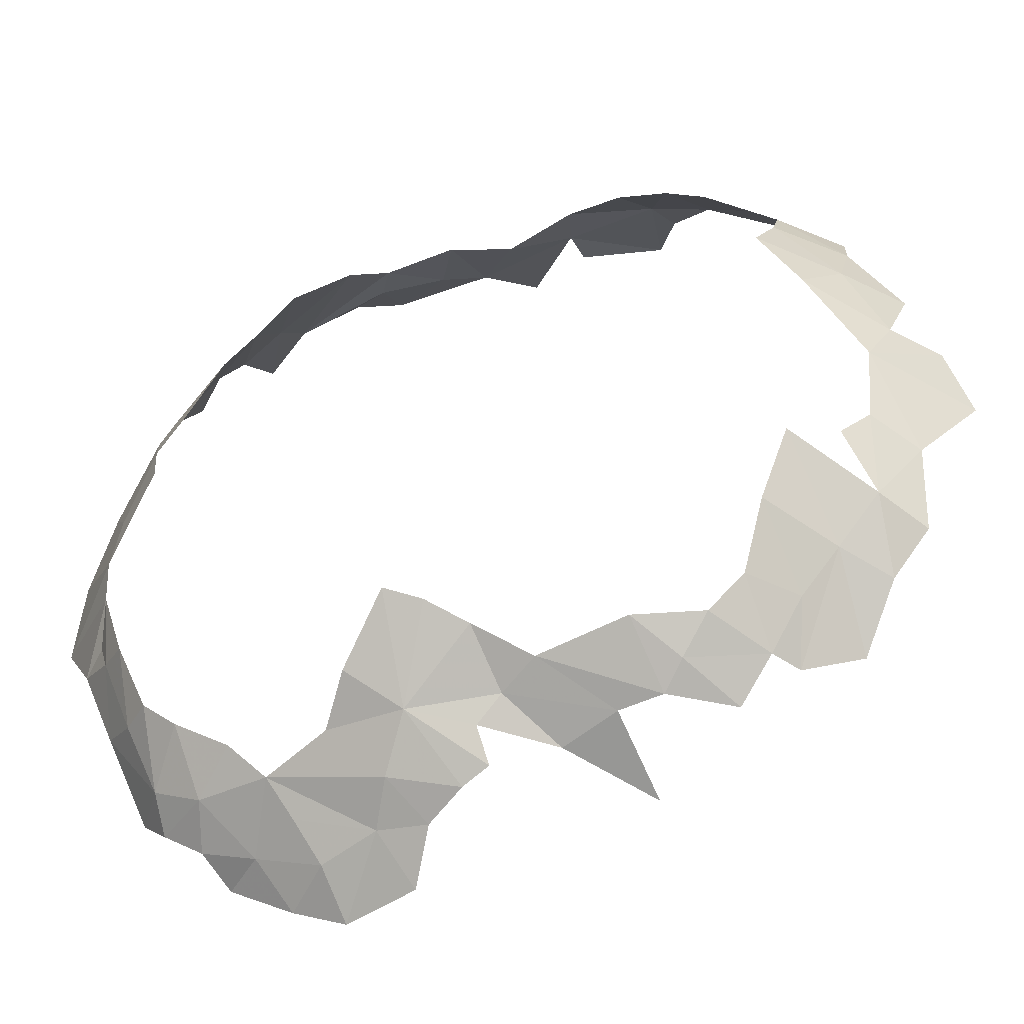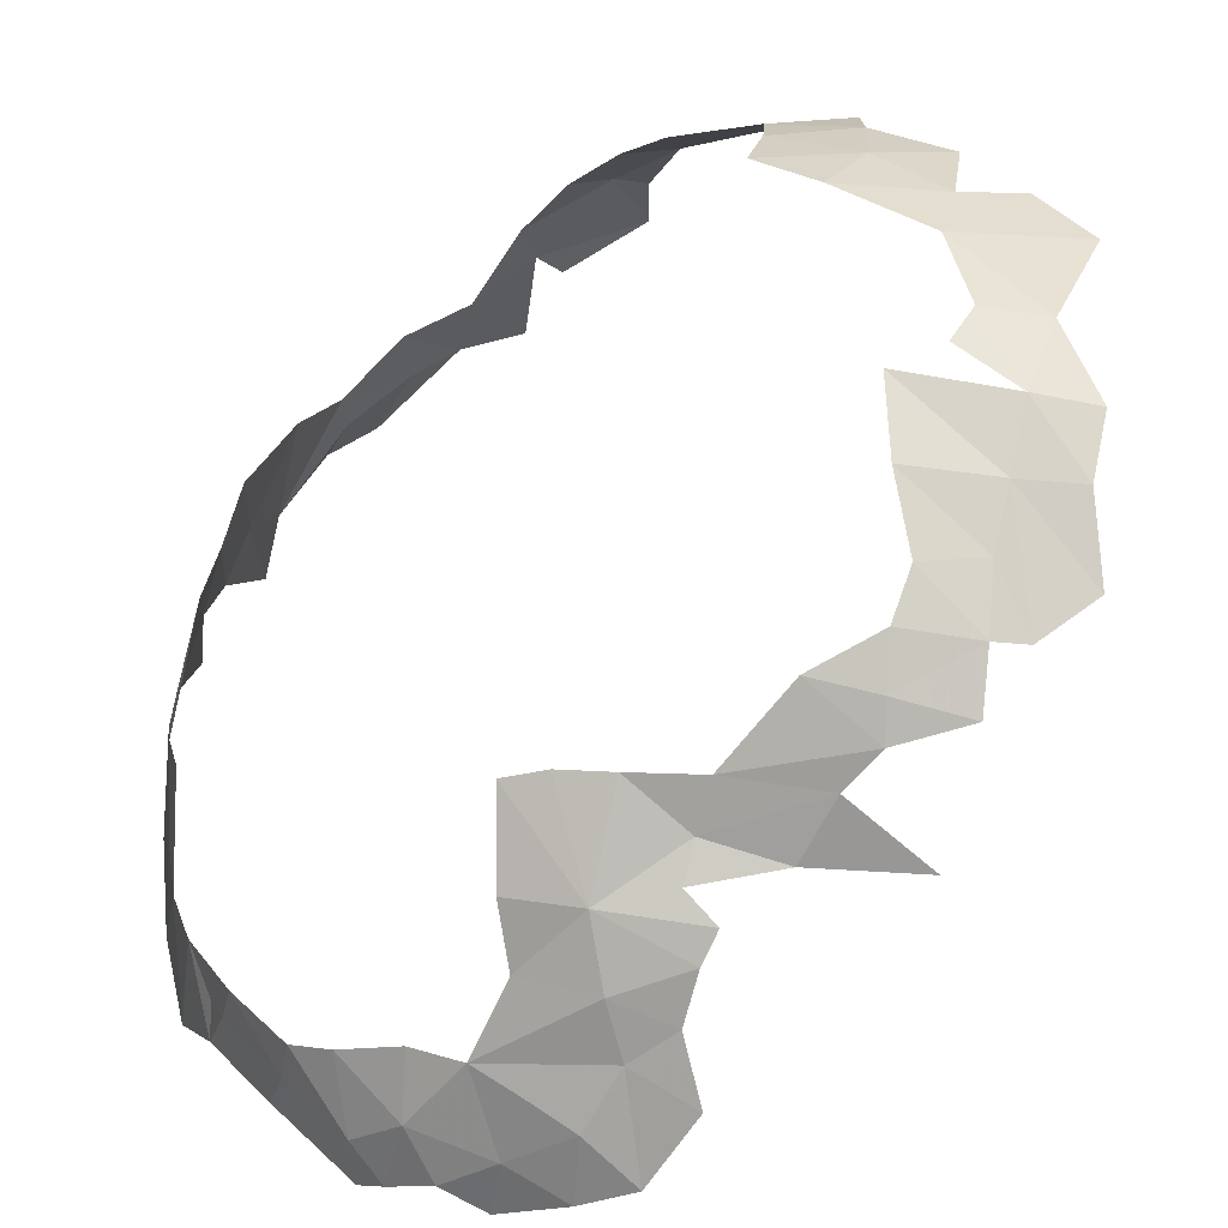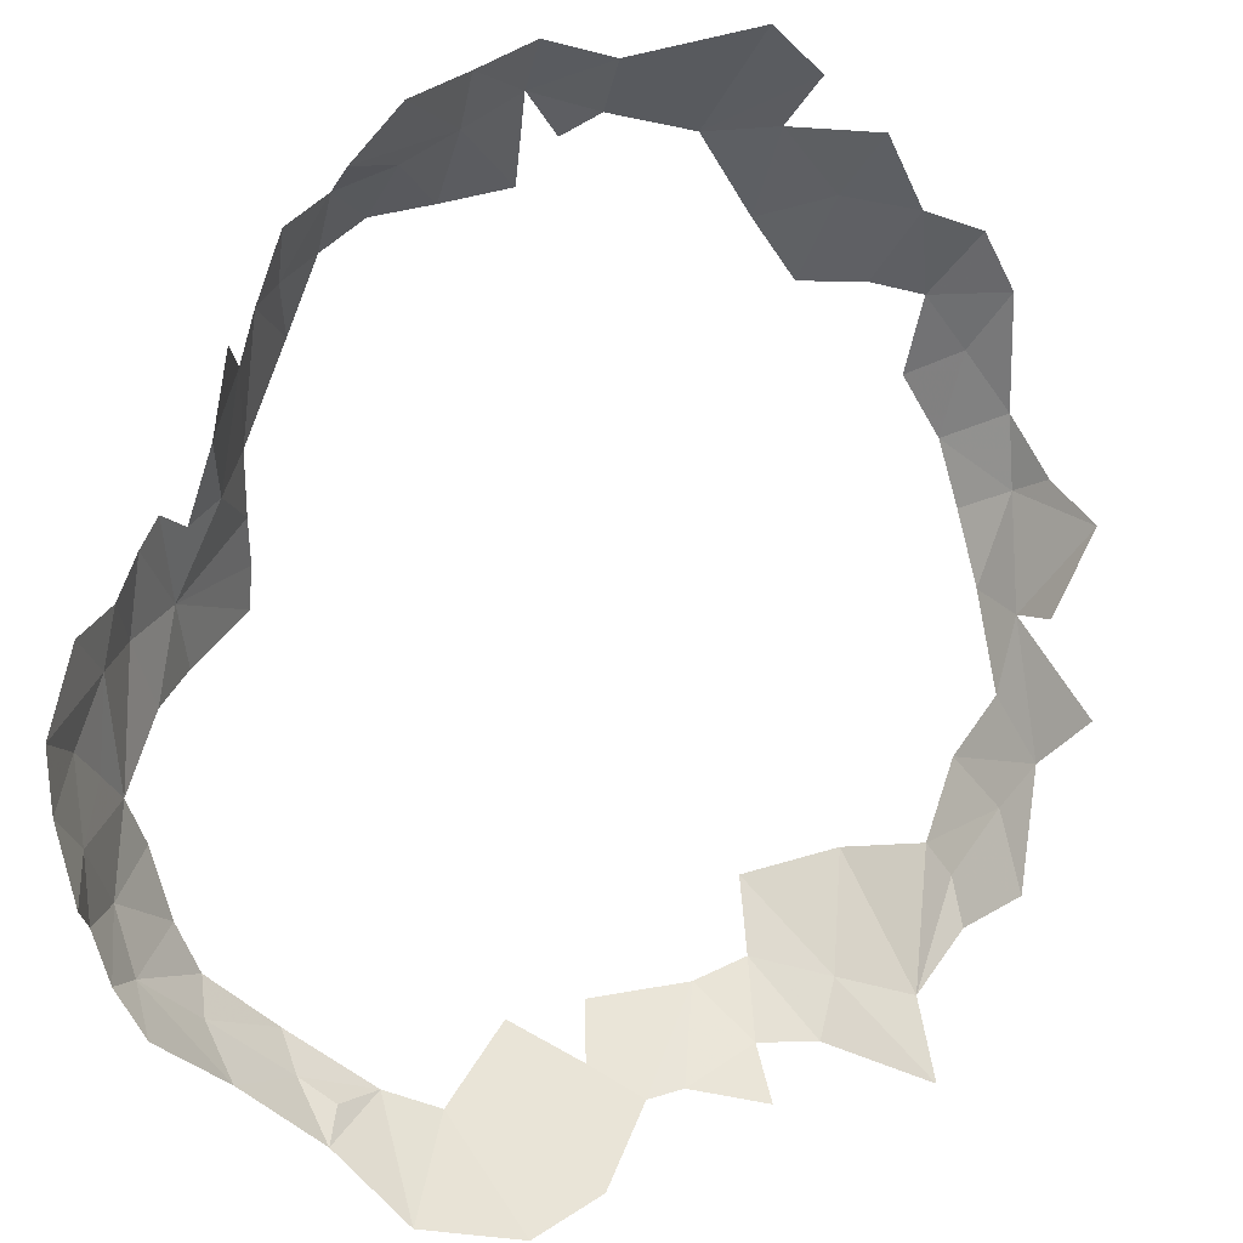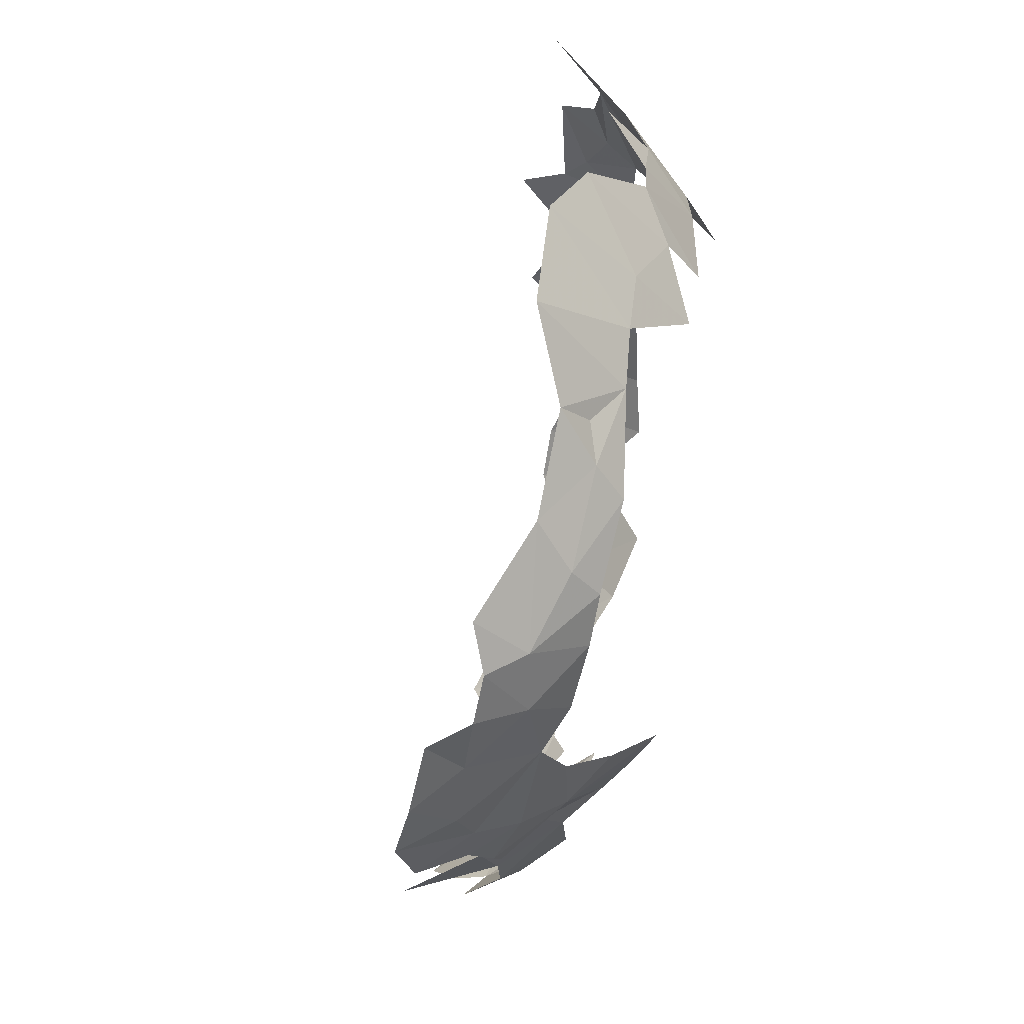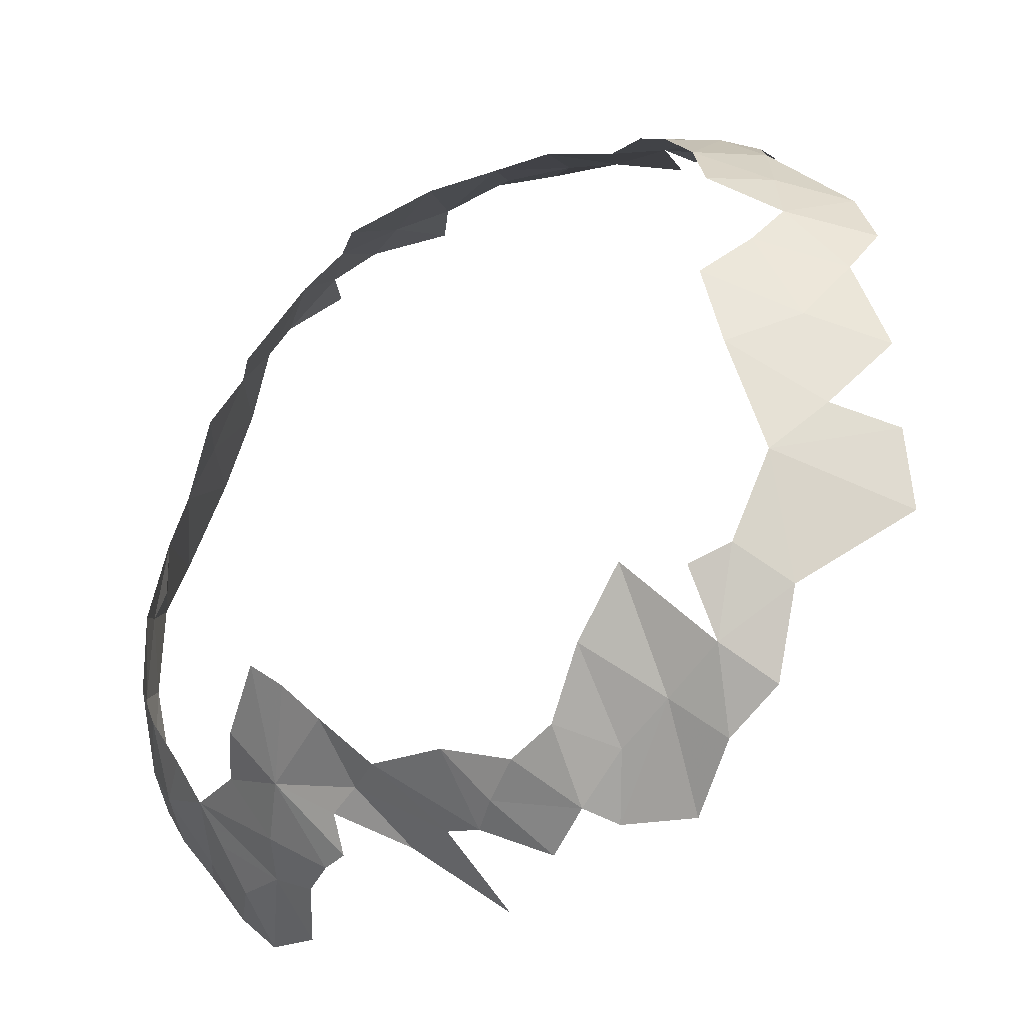
<metadata>
{"format":"obj","ext":"obj","renderer":"f3d","projection":"perspective","resolution":1024,"background":"white","views":[{"elev":-54.7,"azim":158.4,"up":"+Z"},{"elev":33.2,"azim":166.6,"up":"+Y"},{"elev":-46.5,"azim":-113.0,"up":"+Y"},{"elev":-22.8,"azim":45.4,"up":"+Z"},{"elev":60.6,"azim":-157.9,"up":"+Y"}]}
</metadata>
<code>
v -0.02752 0.7397 0.3797
v -0.02788 0.7226 0.2783
v -0.03218 0.8472 0.2977
v -0.5383 1.23 0.6882
v -0.4568 1.19 0.6829
v -0.429 1.217 0.6665
v -0.3646 1.109 0.7089
v -0.3166 1.094 0.6967
v -0.3048 1.154 0.6626
v -0.259 1.124 0.02645
v -0.2489 1.046 -0.01409
v -0.3115 1.049 -0.04691
v -0.03218 0.8472 0.2977
v -0.03632 0.8615 0.3583
v -0.02752 0.7397 0.3797
v -0.429 1.217 0.6665
v -0.4933 1.301 0.6367
v -0.5383 1.23 0.6882
v -0.0527 0.8959 0.474
v -0.09148 1.008 0.5021
v -0.06435 0.9093 0.5055
v -0.446 1.314 0.6081
v -0.4933 1.301 0.6367
v -0.4104 1.258 0.6409
v -0.5677 1.065 -0.08817
v -0.4959 1.133 -0.06185
v -0.4627 1.076 -0.06756
v -0.03632 0.8615 0.3583
v -0.03704 0.7995 0.4431
v -0.02752 0.7397 0.3797
v -0.4104 1.258 0.6409
v -0.4933 1.301 0.6367
v -0.429 1.217 0.6665
v -0.3707 1.174 0.6731
v -0.4104 1.258 0.6409
v -0.429 1.217 0.6665
v -0.4743 1.214 -0.02206
v -0.5321 1.204 -0.04732
v -0.5414 1.245 -0.02073
v -0.446 1.314 0.6081
v -0.4834 1.354 0.574
v -0.4933 1.301 0.6367
v -0.4834 1.354 0.574
v -0.5462 1.336 0.6101
v -0.4933 1.301 0.6367
v -0.5294 1.285 0.6529
v -0.4933 1.301 0.6367
v -0.5462 1.336 0.6101
v -0.4084 1.142 -0.03023
v -0.3933 1.095 -0.03937
v -0.4959 1.133 -0.06185
v -0.09148 1.008 0.5021
v -0.1176 1.031 0.5443
v -0.09784 0.952 0.5586
v -0.4933 1.301 0.6367
v -0.5294 1.285 0.6529
v -0.5383 1.23 0.6882
v -0.3646 1.109 0.7089
v -0.3707 1.174 0.6731
v -0.429 1.217 0.6665
v -0.04872 0.9214 0.419
v -0.06274 0.9806 0.4123
v -0.0527 0.8959 0.474
v -0.4307 1.108 0.7281
v -0.3646 1.109 0.7089
v -0.429 1.217 0.6665
v -0.3646 1.109 0.7089
v -0.3048 1.154 0.6626
v -0.3707 1.174 0.6731
v -0.1683 0.8524 -0.03138
v -0.1304 0.8151 0.002524
v -0.1533 0.7821 -0.02005
v -0.247 1.098 0.6608
v -0.3166 1.094 0.6967
v -0.2537 1.061 0.6794
v -0.2537 1.061 0.6794
v -0.3166 1.094 0.6967
v -0.2875 1.026 0.7271
v -0.528 1.169 -0.06289
v -0.4084 1.142 -0.03023
v -0.4959 1.133 -0.06185
v -0.1842 0.9763 0.6737
v -0.1981 1.113 0.6006
v -0.247 1.098 0.6608
v -0.1842 0.9763 0.6737
v -0.247 1.098 0.6608
v -0.2537 1.061 0.6794
v -0.06435 0.9093 0.5055
v -0.09784 0.952 0.5586
v -0.09475 0.8913 0.5744
v -0.1842 0.9763 0.6737
v -0.2537 1.061 0.6794
v -0.2352 1.021 0.6971
v -0.3789 1.066 -0.06004
v -0.4627 1.076 -0.06756
v -0.3933 1.095 -0.03937
v -0.3789 1.066 -0.06004
v -0.3115 1.049 -0.04691
v -0.4001 1.046 -0.08782
v -0.2352 1.021 0.6971
v -0.2537 1.061 0.6794
v -0.2875 1.026 0.7271
v -0.1762 0.9147 -0.01264
v -0.1683 0.8524 -0.03138
v -0.2173 0.9174 -0.04549
v -0.247 1.098 0.6608
v -0.3048 1.154 0.6626
v -0.3166 1.094 0.6967
v -0.1241 0.9492 0.6083
v -0.1176 1.031 0.5443
v -0.1503 1.004 0.6124
v -0.2875 1.026 0.7271
v -0.3166 1.094 0.6967
v -0.3646 1.109 0.7089
v -0.03632 0.8615 0.3583
v -0.03218 0.8472 0.2977
v -0.04766 0.9473 0.3442
v -0.3265 0.9369 -0.09714
v -0.3318 0.8416 -0.1321
v -0.3782 0.9095 -0.1317
v -0.03632 0.8615 0.3583
v -0.04766 0.9473 0.3442
v -0.04872 0.9214 0.419
v -0.03632 0.8615 0.3583
v -0.04872 0.9214 0.419
v -0.03704 0.7995 0.4431
v -0.04872 0.9214 0.419
v -0.0527 0.8959 0.474
v -0.03704 0.7995 0.4431
v -0.06274 0.9806 0.4123
v -0.09148 1.008 0.5021
v -0.0527 0.8959 0.474
v -0.3684 0.9694 -0.1046
v -0.3265 0.9369 -0.09714
v -0.3782 0.9095 -0.1317
v -0.06435 0.9093 0.5055
v -0.09148 1.008 0.5021
v -0.09784 0.952 0.5586
v -0.1842 0.9763 0.6737
v -0.1503 1.004 0.6124
v -0.1981 1.113 0.6006
v -0.1697 0.8962 0.6942
v -0.1241 0.9492 0.6083
v -0.1503 1.004 0.6124
v -0.1241 0.9492 0.6083
v -0.09784 0.952 0.5586
v -0.1176 1.031 0.5443
v -0.2538 0.9878 -0.03638
v -0.2173 0.9174 -0.04549
v -0.3159 0.9888 -0.07904
v -0.1697 0.8962 0.6942
v -0.1503 1.004 0.6124
v -0.1842 0.9763 0.6737
v -0.1503 1.004 0.6124
v -0.14 1.103 0.5282
v -0.1981 1.113 0.6006
v -0.5414 1.245 -0.02073
v -0.5321 1.204 -0.04732
v -0.6131 1.23 -0.03432
v -0.1176 1.031 0.5443
v -0.14 1.103 0.5282
v -0.1503 1.004 0.6124
v -0.04454 0.7686 0.197
v -0.04878 0.8103 0.1998
v -0.03744 0.8461 0.2393
v -0.3115 1.049 -0.04691
v -0.3933 1.095 -0.03937
v -0.3442 1.138 -0.005236
v -0.3115 1.049 -0.04691
v -0.3789 1.066 -0.06004
v -0.3933 1.095 -0.03937
v -0.4084 1.142 -0.03023
v -0.3442 1.138 -0.005236
v -0.3933 1.095 -0.03937
v -0.3115 1.049 -0.04691
v -0.3159 0.9888 -0.07904
v -0.3835 1.018 -0.09606
v -0.05993 0.8646 0.1431
v -0.03744 0.8461 0.2393
v -0.05429 0.8236 0.1619
v -0.3933 1.095 -0.03937
v -0.4627 1.076 -0.06756
v -0.4959 1.133 -0.06185
v -0.5321 1.204 -0.04732
v -0.4743 1.214 -0.02206
v -0.528 1.169 -0.06289
v -0.4743 1.214 -0.02206
v -0.4084 1.142 -0.03023
v -0.528 1.169 -0.06289
v -0.528 1.169 -0.06289
v -0.6002 1.182 -0.06599
v -0.5321 1.204 -0.04732
v -0.253 0.9003 -0.07341
v -0.2908 0.8804 -0.1035
v -0.3265 0.9369 -0.09714
v -0.2173 0.9174 -0.04549
v -0.253 0.9003 -0.07341
v -0.3265 0.9369 -0.09714
v -0.3265 0.9369 -0.09714
v -0.2908 0.8804 -0.1035
v -0.3318 0.8416 -0.1321
v -0.2908 0.8804 -0.1035
v -0.253 0.9003 -0.07341
v -0.2355 0.8375 -0.0739
v -0.3159 0.9888 -0.07904
v -0.2173 0.9174 -0.04549
v -0.3265 0.9369 -0.09714
v -0.3684 0.9694 -0.1046
v -0.3159 0.9888 -0.07904
v -0.3265 0.9369 -0.09714
v -0.228 0.7819 -0.06916
v -0.2355 0.8375 -0.0739
v -0.1891 0.8034 -0.05098
v -0.3115 1.049 -0.04691
v -0.2538 0.9878 -0.03638
v -0.3159 0.9888 -0.07904
v -0.3835 1.018 -0.09606
v -0.3159 0.9888 -0.07904
v -0.3684 0.9694 -0.1046
v -0.3115 1.049 -0.04691
v -0.2489 1.046 -0.01409
v -0.2538 0.9878 -0.03638
v -0.2977 1.134 0.01411
v -0.259 1.124 0.02645
v -0.3115 1.049 -0.04691
v -0.2977 1.134 0.01411
v -0.3115 1.049 -0.04691
v -0.3442 1.138 -0.005236
v -0.3115 1.049 -0.04691
v -0.3835 1.018 -0.09606
v -0.4001 1.046 -0.08782
v -0.08944 0.8275 0.07111
v -0.1304 0.8151 0.002524
v -0.09465 0.8689 0.06299
v -0.1304 0.8151 0.002524
v -0.08944 0.8275 0.07111
v -0.08132 0.7762 0.1032
v -0.08132 0.7762 0.1032
v -0.08944 0.8275 0.07111
v -0.05429 0.8236 0.1619
v -0.08944 0.8275 0.07111
v -0.05993 0.8646 0.1431
v -0.05429 0.8236 0.1619
v -0.08944 0.8275 0.07111
v -0.09465 0.8689 0.06299
v -0.05993 0.8646 0.1431
v -0.1366 0.7526 0.01785
v -0.1304 0.8151 0.002524
v -0.08132 0.7762 0.1032
v -0.08132 0.7762 0.1032
v -0.05429 0.8236 0.1619
v -0.04454 0.7686 0.197
v -0.05429 0.8236 0.1619
v -0.04878 0.8103 0.1998
v -0.04454 0.7686 0.197
v -0.05429 0.8236 0.1619
v -0.03744 0.8461 0.2393
v -0.04878 0.8103 0.1998
v -0.04454 0.7686 0.197
v -0.03744 0.8461 0.2393
v -0.02788 0.7226 0.2783
v -0.03744 0.8461 0.2393
v -0.03218 0.8472 0.2977
v -0.02788 0.7226 0.2783
v -0.1683 0.8524 -0.03138
v -0.1259 0.8873 0.02739
v -0.1304 0.8151 0.002524
v -0.1891 0.8034 -0.05098
v -0.2355 0.8375 -0.0739
v -0.1683 0.8524 -0.03138
v -0.1533 0.7821 -0.02005
v -0.1891 0.8034 -0.05098
v -0.1683 0.8524 -0.03138
v -0.1762 0.9147 -0.01264
v -0.1259 0.8873 0.02739
v -0.1683 0.8524 -0.03138
v -0.1683 0.8524 -0.03138
v -0.2355 0.8375 -0.0739
v -0.2173 0.9174 -0.04549
v -0.1533 0.7821 -0.02005
v -0.1304 0.8151 0.002524
v -0.1366 0.7526 0.01785
v -0.1304 0.8151 0.002524
v -0.1259 0.8873 0.02739
v -0.09465 0.8689 0.06299
v -0.228 0.7819 -0.06916
v -0.2845 0.8153 -0.1093
v -0.2355 0.8375 -0.0739
v -0.2845 0.8153 -0.1093
v -0.2908 0.8804 -0.1035
v -0.2355 0.8375 -0.0739
v -0.2355 0.8375 -0.0739
v -0.253 0.9003 -0.07341
v -0.2173 0.9174 -0.04549
v -0.2908 0.8804 -0.1035
v -0.2845 0.8153 -0.1093
v -0.3318 0.8416 -0.1321
v -0.4834 1.354 0.574
v -0.5684 1.373 0.5584
v -0.5462 1.336 0.6101
v -0.5932 1.422 0.3433
v -0.6963 1.411 0.3247
v -0.6473 1.416 0.4001
v -0.5462 1.336 0.6101
v -0.5684 1.373 0.5584
v -0.6441 1.369 0.566
v -0.5122 1.387 0.5263
v -0.592 1.399 0.5094
v -0.5684 1.373 0.5584
v -0.5122 1.387 0.5263
v -0.5684 1.373 0.5584
v -0.4834 1.354 0.574
v -0.592 1.399 0.5094
v -0.6441 1.369 0.566
v -0.5684 1.373 0.5584
v -0.5774 1.411 0.462
v -0.668 1.405 0.4696
v -0.592 1.399 0.5094
v -0.668 1.405 0.4696
v -0.6788 1.39 0.5221
v -0.592 1.399 0.5094
v -0.6473 1.416 0.4001
v -0.668 1.405 0.4696
v -0.5774 1.411 0.462
v -0.592 1.399 0.5094
v -0.6788 1.39 0.5221
v -0.6441 1.369 0.566
v -0.7248 1.378 0.1641
v -0.798 1.386 0.2661
v -0.6641 1.41 0.2619
v -0.7248 1.378 0.1641
v -0.6641 1.41 0.2619
v -0.6634 1.391 0.1754
v -0.798 1.386 0.2661
v -0.7625 1.4 0.3309
v -0.6641 1.41 0.2619
v -0.7625 1.4 0.3309
v -0.6963 1.411 0.3247
v -0.6641 1.41 0.2619
v -0.6963 1.411 0.3247
v -0.5932 1.422 0.3433
v -0.6641 1.41 0.2619
v -0.6473 1.416 0.4001
v -0.7283 1.405 0.4066
v -0.668 1.405 0.4696
v -0.5932 1.422 0.3433
v -0.6473 1.416 0.4001
v -0.5479 1.419 0.406
v -0.5479 1.419 0.406
v -0.6473 1.416 0.4001
v -0.5774 1.411 0.462
v -0.6963 1.411 0.3247
v -0.7283 1.405 0.4066
v -0.6473 1.416 0.4001
v -0.5665 1.278 0.009588
v -0.5414 1.245 -0.02073
v -0.6131 1.23 -0.03432
v -0.5321 1.204 -0.04732
v -0.6002 1.182 -0.06599
v -0.6131 1.23 -0.03432
v -0.6301 1.27 0.01371
v -0.5665 1.278 0.009588
v -0.6131 1.23 -0.03432
v -0.5665 1.327 0.06762
v -0.5665 1.278 0.009588
v -0.6301 1.27 0.01371
v -0.7403 1.34 0.08873
v -0.6806 1.355 0.09957
v -0.7153 1.303 0.04268
v -0.7248 1.378 0.1641
v -0.6806 1.355 0.09957
v -0.7403 1.34 0.08873
v -0.6634 1.391 0.1754
v -0.6806 1.355 0.09957
v -0.7248 1.378 0.1641
v -0.6806 1.355 0.09957
v -0.6548 1.31 0.05533
v -0.7153 1.303 0.04268
v -0.6806 1.355 0.09957
v -0.5781 1.371 0.1316
v -0.6548 1.31 0.05533
v -0.6634 1.391 0.1754
v -0.6342 1.378 0.1473
v -0.6806 1.355 0.09957
v -0.5781 1.371 0.1316
v -0.5665 1.327 0.06762
v -0.6548 1.31 0.05533
v -0.5665 1.327 0.06762
v -0.6301 1.27 0.01371
v -0.6548 1.31 0.05533
v -0.6548 1.31 0.05533
v -0.7103 1.239 -0.008819
v -0.7153 1.303 0.04268
v -0.6548 1.31 0.05533
v -0.6301 1.27 0.01371
v -0.6482 1.22 -0.03215
v -0.6548 1.31 0.05533
v -0.6482 1.22 -0.03215
v -0.7103 1.239 -0.008819
v -0.6301 1.27 0.01371
v -0.6131 1.23 -0.03432
v -0.6482 1.22 -0.03215
f 1 2 3
f 4 5 6
f 7 8 9
f 10 11 12
f 13 14 15
f 16 17 18
f 19 20 21
f 22 23 24
f 25 26 27
f 28 29 30
f 31 32 33
f 34 35 36
f 37 38 39
f 40 41 42
f 43 44 45
f 46 47 48
f 49 50 51
f 52 53 54
f 55 56 57
f 58 59 60
f 61 62 63
f 64 65 66
f 67 68 69
f 70 71 72
f 73 74 75
f 76 77 78
f 79 80 81
f 82 83 84
f 85 86 87
f 88 89 90
f 91 92 93
f 94 95 96
f 97 98 99
f 100 101 102
f 103 104 105
f 106 107 108
f 109 110 111
f 112 113 114
f 115 116 117
f 118 119 120
f 121 122 123
f 124 125 126
f 127 128 129
f 130 131 132
f 133 134 135
f 136 137 138
f 139 140 141
f 142 143 144
f 145 146 147
f 148 149 150
f 151 152 153
f 154 155 156
f 157 158 159
f 160 161 162
f 163 164 165
f 166 167 168
f 169 170 171
f 172 173 174
f 175 176 177
f 178 179 180
f 181 182 183
f 184 185 186
f 187 188 189
f 190 191 192
f 193 194 195
f 196 197 198
f 199 200 201
f 202 203 204
f 205 206 207
f 208 209 210
f 211 212 213
f 214 215 216
f 217 218 219
f 220 221 222
f 223 224 225
f 226 227 228
f 229 230 231
f 232 233 234
f 235 236 237
f 238 239 240
f 241 242 243
f 244 245 246
f 247 248 249
f 250 251 252
f 253 254 255
f 256 257 258
f 259 260 261
f 262 263 264
f 265 266 267
f 268 269 270
f 271 272 273
f 274 275 276
f 277 278 279
f 280 281 282
f 283 284 285
f 286 287 288
f 289 290 291
f 292 293 294
f 295 296 297
f 298 299 300
f 301 302 303
f 304 305 306
f 307 308 309
f 310 311 312
f 313 314 315
f 316 317 318
f 319 320 321
f 322 323 324
f 325 326 327
f 328 329 330
f 331 332 333
f 334 335 336
f 337 338 339
f 340 341 342
f 343 344 345
f 346 347 348
f 349 350 351
f 352 353 354
f 355 356 357
f 358 359 360
f 361 362 363
f 364 365 366
f 367 368 369
f 370 371 372
f 373 374 375
f 376 377 378
f 379 380 381
f 382 383 384
f 385 386 387
f 388 389 390
f 391 392 393
f 394 395 396
f 397 398 399
f 400 401 402

</code>
